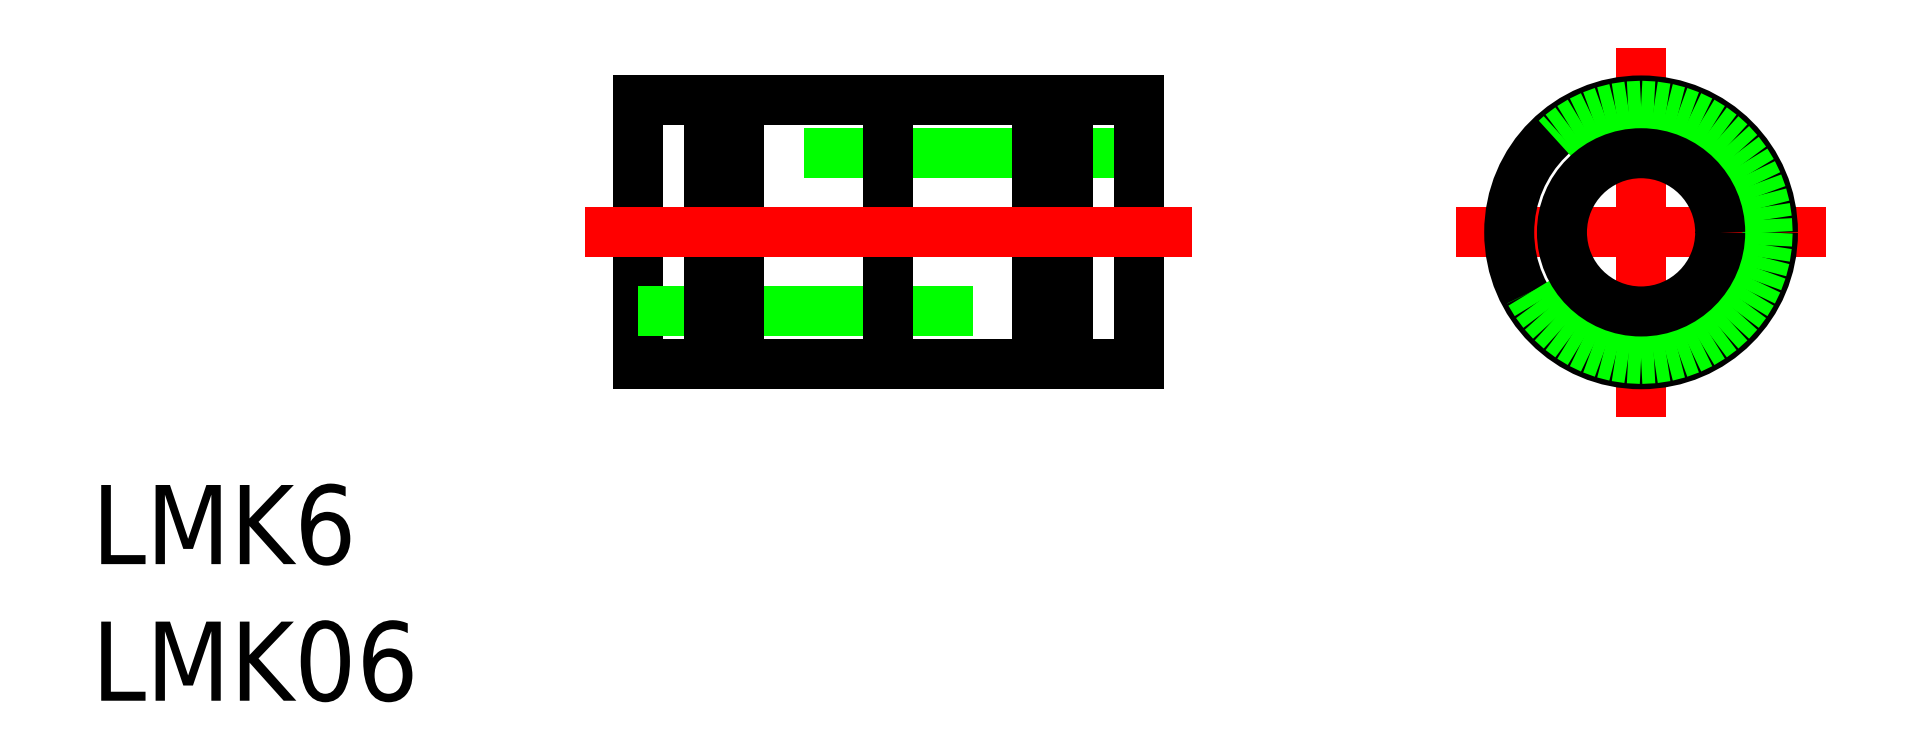
<metadata>
{"format":"dxf","ext":"dxf","renderer":"ezdxf+matplotlib","layout":"modelspace","background":"white","min_lineweight":24,"dpi":150}
</metadata>
<code>
0
SECTION
2
ENTITIES
0
LINE
8
0
10
0
20
-5
30
0
11
0
21
5
31
0
0
LINE
8
CENTER
10
45.04
20
0
30
0
11
31.04
21
0
31
0
0
LINE
8
0
10
19
20
3
30
0
11
0
21
3
31
0
0
LINE
8
0
10
0
20
-3
30
0
11
19
21
-3
31
0
0
LINE
8
0
10
19
20
5
30
0
11
16.3
21
5
31
0
0
LINE
8
0
10
0
20
-5
30
0
11
2.7
21
-5
31
0
0
LINE
8
0
10
19
20
-5
30
0
11
19
21
5
31
0
0
LINE
8
0
10
9.5
20
-5
30
0
11
9.5
21
5
31
0
0
LINE
8
0
10
15.15
20
-5
30
0
11
15.15
21
5
31
0
0
LINE
8
0
10
3.85
20
-5
30
0
11
3.85
21
5
31
0
0
LINE
8
0
10
16.3
20
-5
30
0
11
16.3
21
5
31
0
0
LINE
8
0
10
2.7
20
-5
30
0
11
2.7
21
5
31
0
0
LINE
8
0
10
3.85
20
-5
30
0
11
15.15
21
-5
31
0
0
LINE
8
0
10
16.3
20
-5
30
0
11
19
21
-5
31
0
0
LINE
8
0
10
15.15
20
5
30
0
11
3.85
21
5
31
0
0
LINE
8
0
10
2.7
20
5
30
0
11
0
21
5
31
0
0
LINE
8
0
10
2.7
20
4.8
30
0
11
3.85
21
4.8
31
0
0
LINE
8
0
10
16.3
20
-4.8
30
0
11
15.15
21
-4.8
31
0
0
LINE
8
0
10
15.15
20
4.8
30
0
11
16.3
21
4.8
31
0
0
LINE
8
0
10
3.85
20
-4.8
30
0
11
2.7
21
-4.8
31
0
0
LINE
8
CENTER
10
38.04
20
7
30
0
11
38.04
21
-7
31
0
0
CIRCLE
8
0
10
38.04
20
0
30
0
40
5
0
CIRCLE
8
0
10
38.04
20
0
30
0
40
4.8
0
CIRCLE
8
0
10
38.04
20
0
30
0
40
3
0
LINE
8
CENTER
10
21
20
0
30
0
11
-2
21
0
31
0
0
TEXT
8
0
10
-20.71
20
-12.58
30
0
40
3
1
LMK6
0
TEXT
8
0
10
-20.71
20
-17.76
30
0
40
3
1
LMK06
0
ENDSEC
0
EOF

</code>
